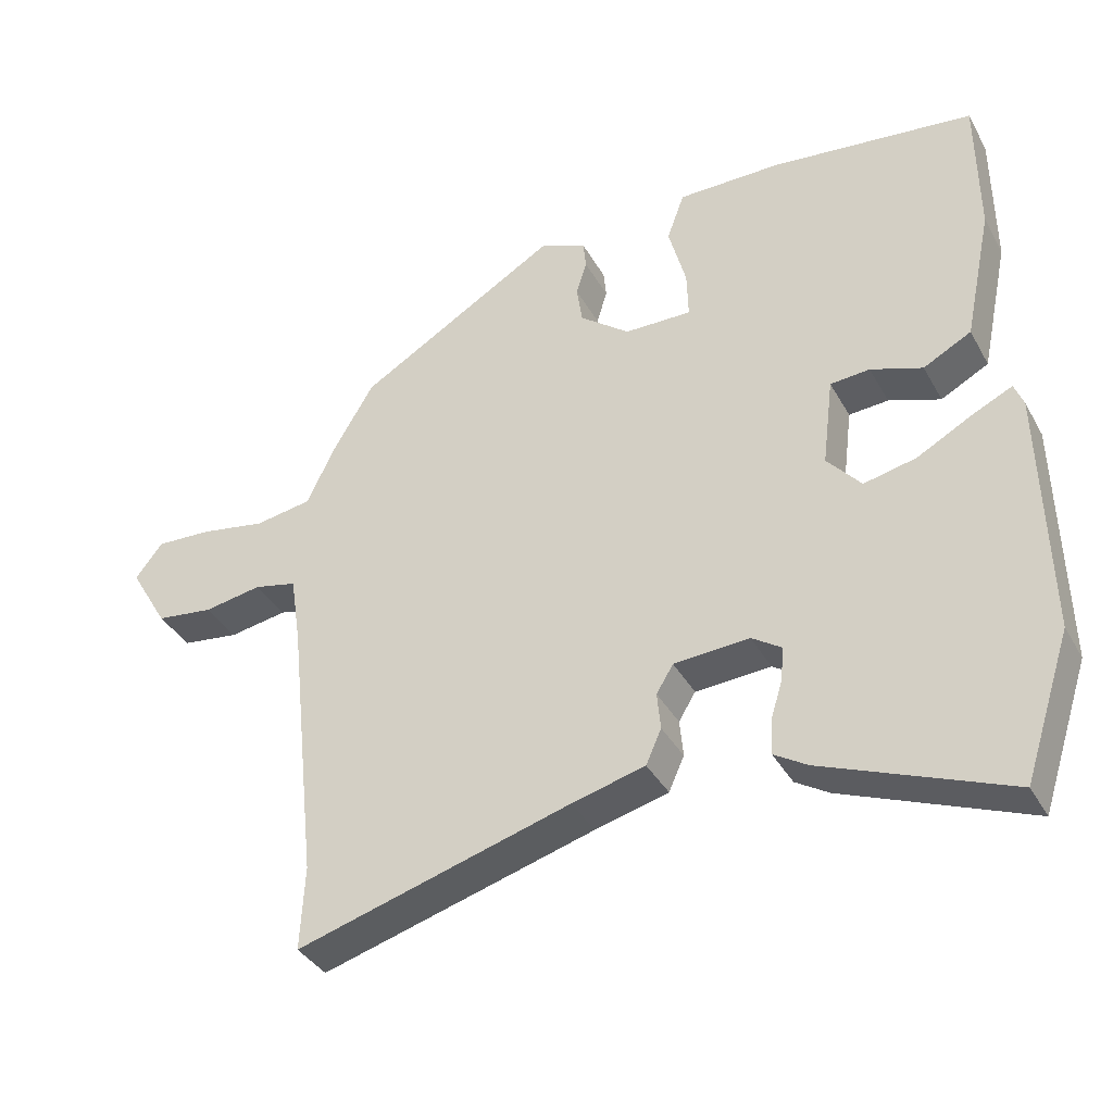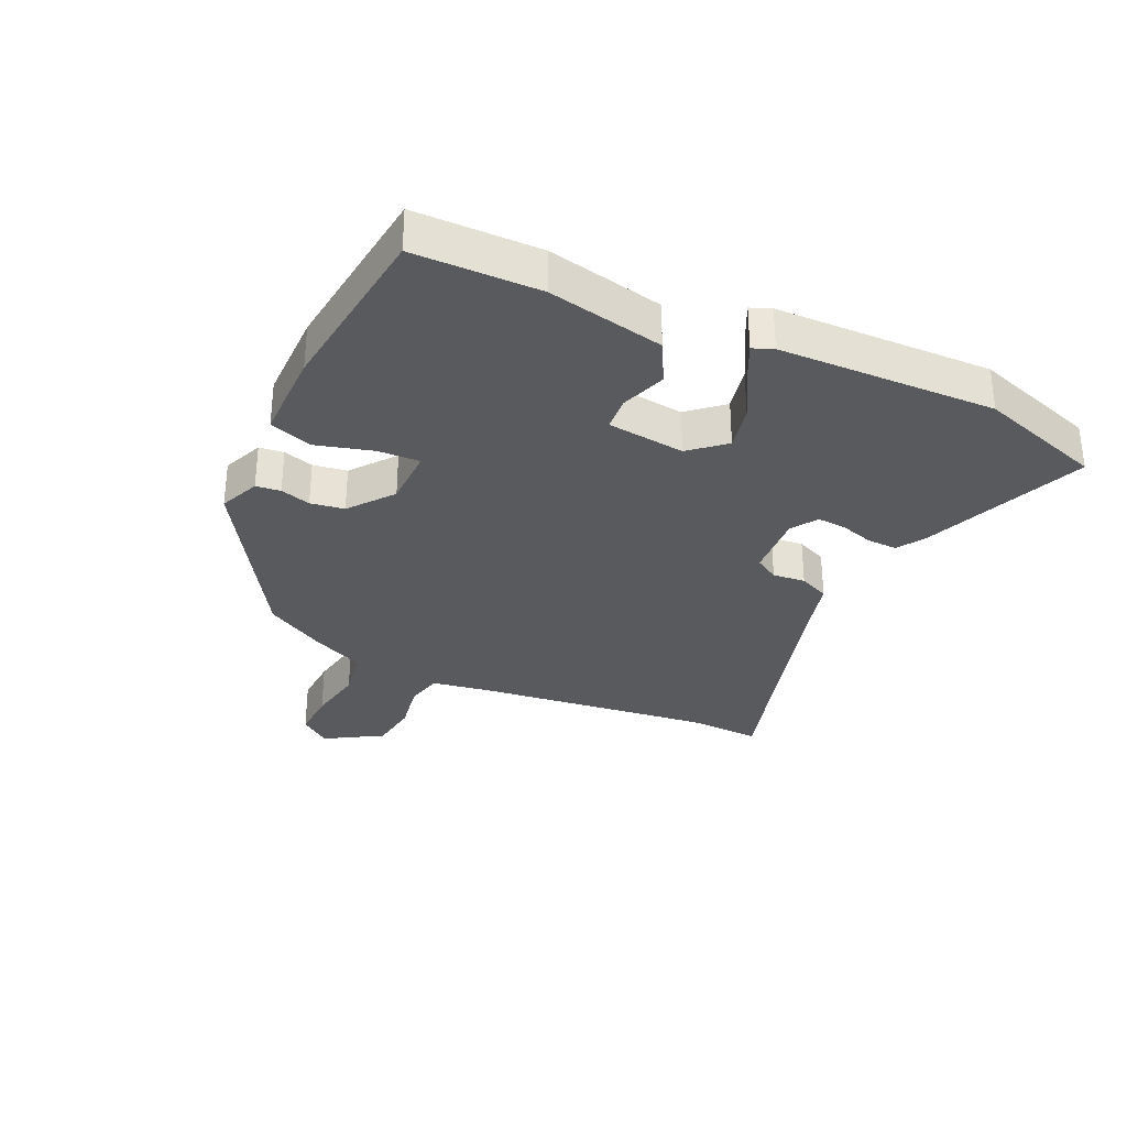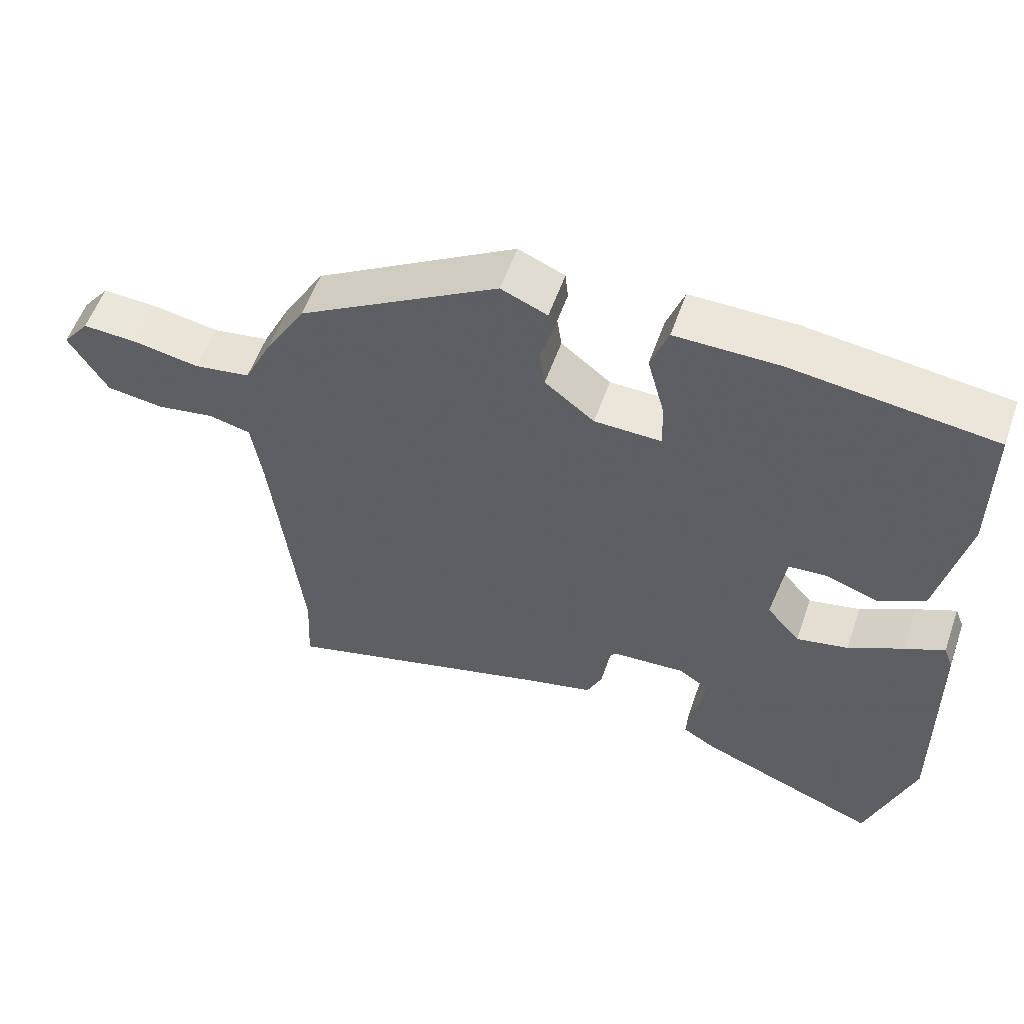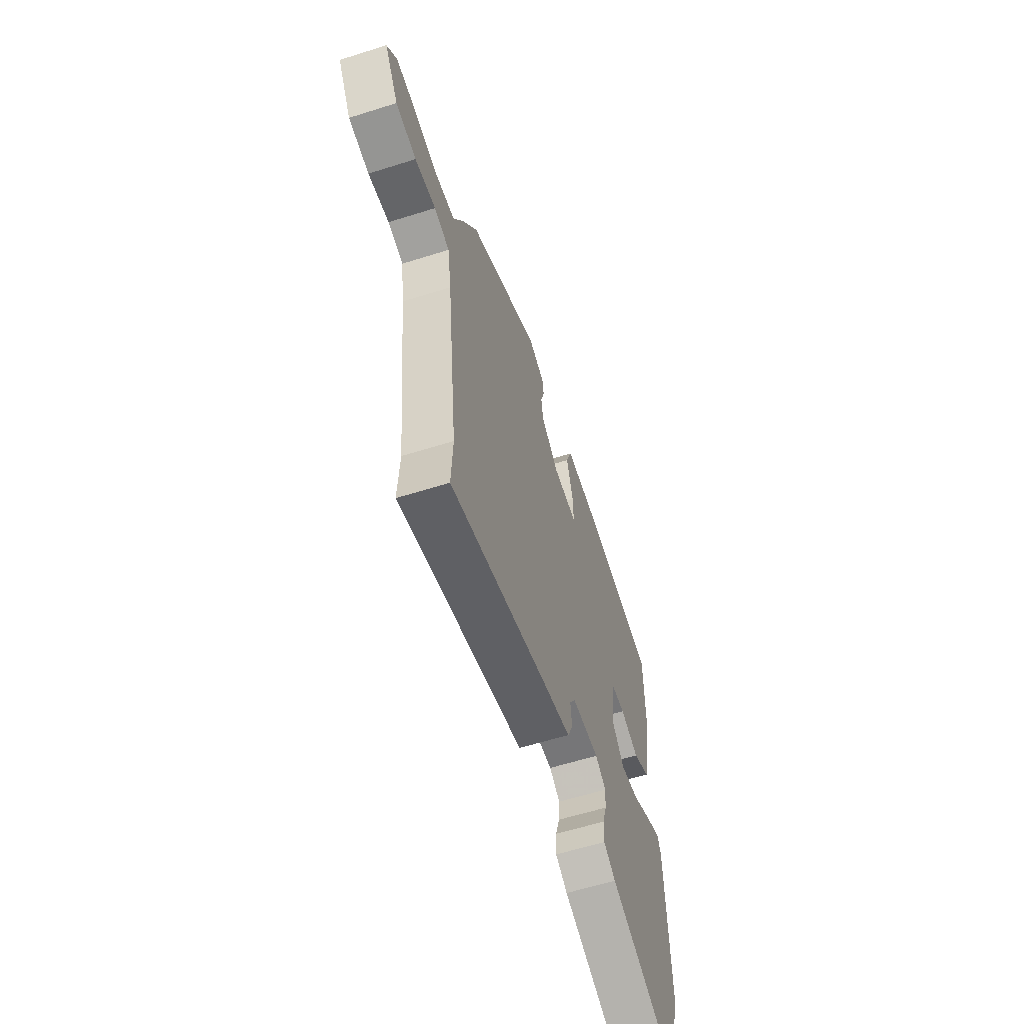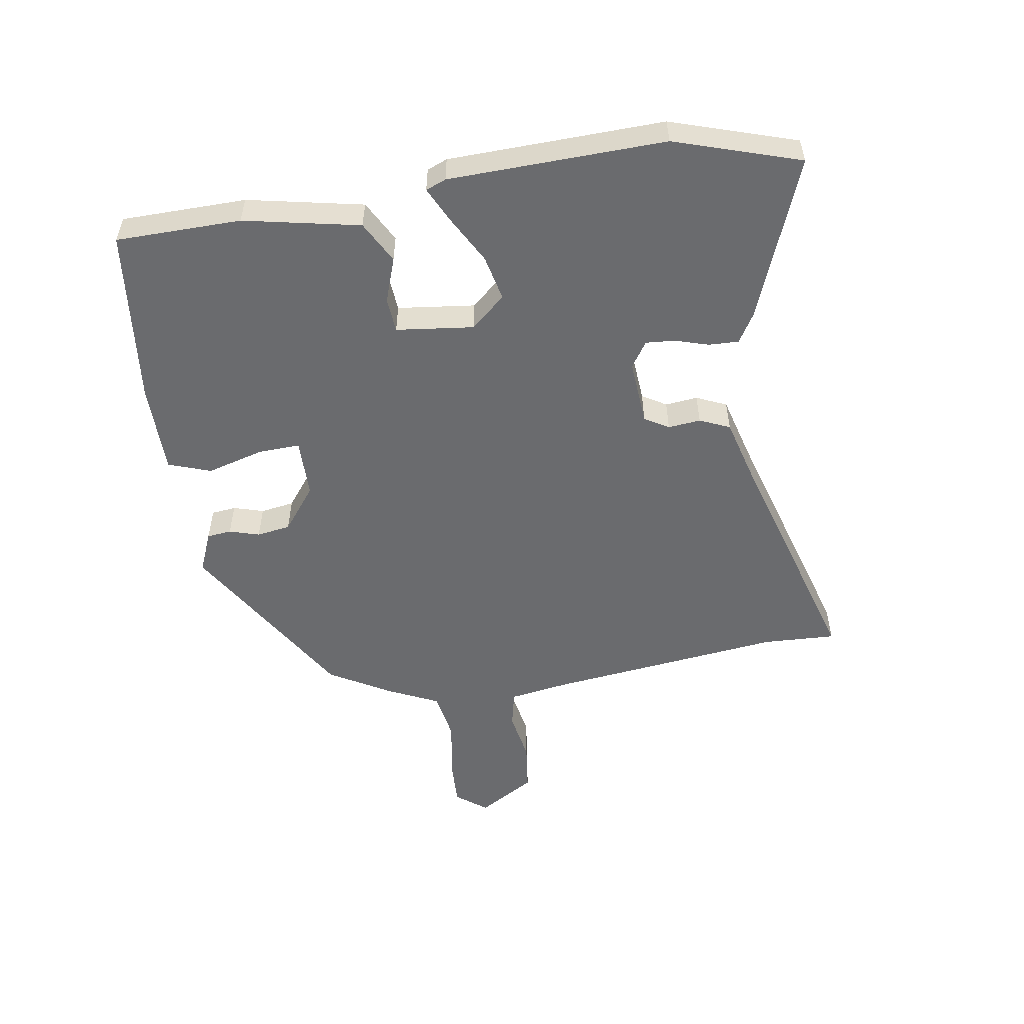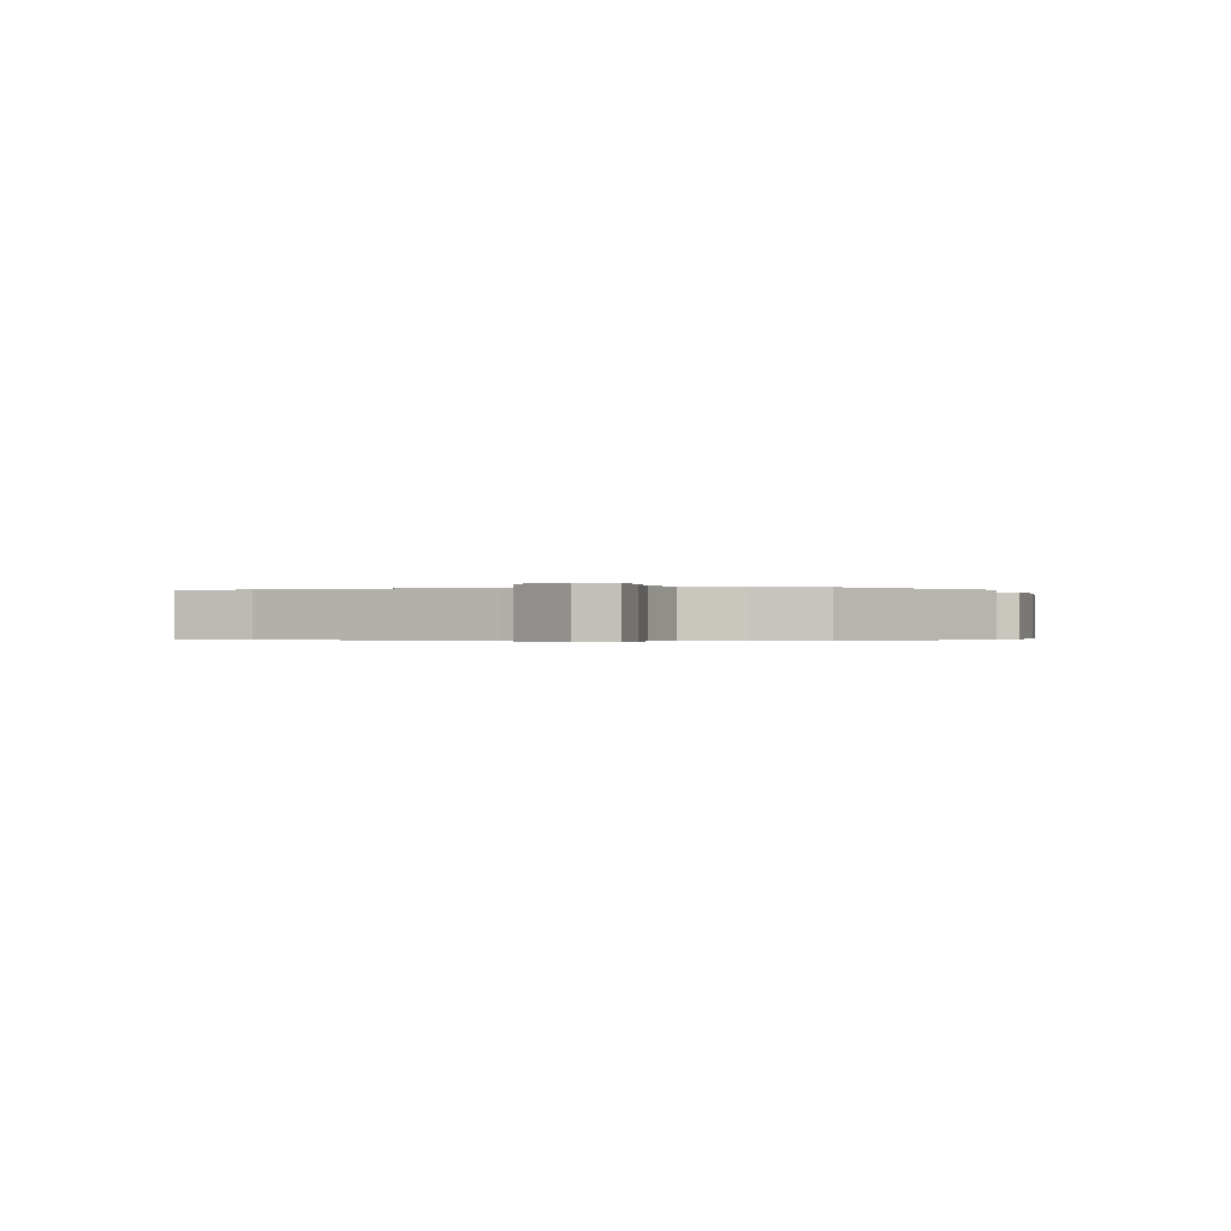
<metadata>
{"format":"obj","ext":"obj","renderer":"f3d","projection":"perspective","resolution":1024,"background":"white","views":[{"elev":-37.3,"azim":26.3,"up":"+Z"},{"elev":-31.6,"azim":65.5,"up":"+Y"},{"elev":56.3,"azim":19.3,"up":"+Z"},{"elev":-60.4,"azim":-72.1,"up":"+Z"},{"elev":-53.4,"azim":99.5,"up":"+Y"},{"elev":-0.3,"azim":-72.0,"up":"+Y"}]}
</metadata>
<code>
v 0.508 0.07 0.487
v 0.509 0.07 0.284
v 0.469 0.07 0.096
v 0.401 0.07 0.06
v 0.328 0.07 0.086
v 0.272 0.07 0.082
v 0.256 0.07 -0.044
v 0.304 0.07 -0.1
v 0.378 0.07 -0.084
v 0.456 0.07 -0.042
v 0.513 0.07 -0.015
v 0.526 0.07 -0.048
v 0.533 0.07 -0.399
v 0.466 0.07 -0.602
v 0.204 0.07 -0.498
v 0.157 0.07 -0.469
v 0.159 0.07 -0.42
v 0.176 0.07 -0.366
v 0.18 0.07 -0.318
v 0.138 0.07 -0.29
v 0.031 0.07 -0.297
v 0.007 0.07 -0.336
v 0.012 0.07 -0.389
v -0.01 0.07 -0.438
v -0.114 0.07 -0.465
v -0.504 0.07 -0.577
v -0.498 0.07 -0.458
v -0.54 0.07 -0.075
v -0.555 0.07 0.024
v -0.616 0.07 0.038
v -0.699 0.07 0.024
v -0.781 0.07 0.035
v -0.836 0.07 0.128
v -0.797 0.07 0.178
v -0.717 0.07 0.174
v -0.623 0.07 0.157
v -0.542 0.07 0.17
v -0.501 0.07 0.255
v -0.443 0.07 0.353
v -0.156 0.07 0.523
v -0.09 0.07 0.495
v -0.086 0.07 0.455
v -0.101 0.07 0.406
v -0.093 0.07 0.351
v -0.022 0.07 0.295
v 0.074 0.07 0.293
v 0.072 0.07 0.361
v 0.047 0.07 0.454
v 0.072 0.07 0.523
v 0.22 0.07 0.522
v 0.508 0 0.487
v 0.509 0 0.284
v 0.469 0 0.096
v 0.401 0 0.06
v 0.328 0 0.086
v 0.272 0 0.082
v 0.256 0 -0.044
v 0.304 0 -0.1
v 0.378 0 -0.084
v 0.456 0 -0.042
v 0.513 0 -0.015
v 0.526 0 -0.048
v 0.533 0 -0.399
v 0.466 0 -0.602
v 0.204 0 -0.498
v 0.157 0 -0.469
v 0.159 0 -0.42
v 0.176 0 -0.366
v 0.18 0 -0.318
v 0.138 0 -0.29
v 0.031 0 -0.297
v 0.007 0 -0.336
v 0.012 0 -0.389
v -0.01 0 -0.438
v -0.114 0 -0.465
v -0.504 0 -0.577
v -0.498 0 -0.458
v -0.54 0 -0.075
v -0.555 0 0.024
v -0.616 0 0.038
v -0.699 0 0.024
v -0.781 0 0.035
v -0.836 0 0.128
v -0.797 0 0.178
v -0.717 0 0.174
v -0.623 0 0.157
v -0.542 0 0.17
v -0.501 0 0.255
v -0.443 0 0.353
v -0.156 0 0.523
v -0.09 0 0.495
v -0.086 0 0.455
v -0.101 0 0.406
v -0.093 0 0.351
v -0.022 0 0.295
v 0.074 0 0.293
v 0.072 0 0.361
v 0.047 0 0.454
v 0.072 0 0.523
v 0.22 0 0.522
f 3 4 5
f 2 3 5
f 1 2 5
f 50 1 5
f 49 50 5
f 48 49 5
f 47 48 5
f 46 47 5 6
f 45 46 6 7
f 44 45 7
f 41 42 43
f 40 41 43
f 39 40 43
f 38 39 43
f 37 38 43
f 37 43 44
f 34 35 36
f 33 34 36
f 32 33 36
f 31 32 36
f 30 31 36
f 29 30 36 37
f 44 7 8
f 37 44 8
f 29 37 8
f 28 29 8
f 25 26 27
f 25 27 28
f 24 25 28
f 23 24 28
f 22 23 28
f 16 17 18
f 15 16 18
f 14 15 18
f 13 14 18
f 12 13 18
f 11 12 18
f 10 11 18
f 9 10 18
f 8 9 18 19
f 21 22 28
f 20 21 28 8
f 8 19 20
f 55 54 53
f 55 53 52
f 55 52 51
f 55 51 100
f 55 100 99
f 55 99 98
f 55 98 97
f 56 55 97 96
f 57 56 96 95
f 57 95 94
f 93 92 91
f 93 91 90
f 93 90 89
f 93 89 88
f 93 88 87
f 94 93 87
f 86 85 84
f 86 84 83
f 86 83 82
f 86 82 81
f 86 81 80
f 87 86 80 79
f 58 57 94
f 58 94 87
f 58 87 79
f 58 79 78
f 77 76 75
f 78 77 75
f 78 75 74
f 78 74 73
f 78 73 72
f 68 67 66
f 68 66 65
f 68 65 64
f 68 64 63
f 68 63 62
f 68 62 61
f 68 61 60
f 68 60 59
f 69 68 59 58
f 78 72 71
f 58 78 71 70
f 70 69 58
f 1 51 52 2
f 2 52 53 3
f 3 53 54 4
f 4 54 55 5
f 5 55 56 6
f 6 56 57 7
f 7 57 58 8
f 8 58 59 9
f 9 59 60 10
f 10 60 61 11
f 11 61 62 12
f 12 62 63 13
f 13 63 64 14
f 14 64 65 15
f 15 65 66 16
f 16 66 67 17
f 17 67 68 18
f 18 68 69 19
f 19 69 70 20
f 20 70 71 21
f 21 71 72 22
f 22 72 73 23
f 23 73 74 24
f 24 74 75 25
f 25 75 76 26
f 26 76 77 27
f 27 77 78 28
f 28 78 79 29
f 29 79 80 30
f 30 80 81 31
f 31 81 82 32
f 32 82 83 33
f 33 83 84 34
f 34 84 85 35
f 35 85 86 36
f 36 86 87 37
f 37 87 88 38
f 38 88 89 39
f 39 89 90 40
f 40 90 91 41
f 41 91 92 42
f 42 92 93 43
f 43 93 94 44
f 44 94 95 45
f 45 95 96 46
f 46 96 97 47
f 47 97 98 48
f 48 98 99 49
f 49 99 100 50
f 50 100 51 1

</code>
